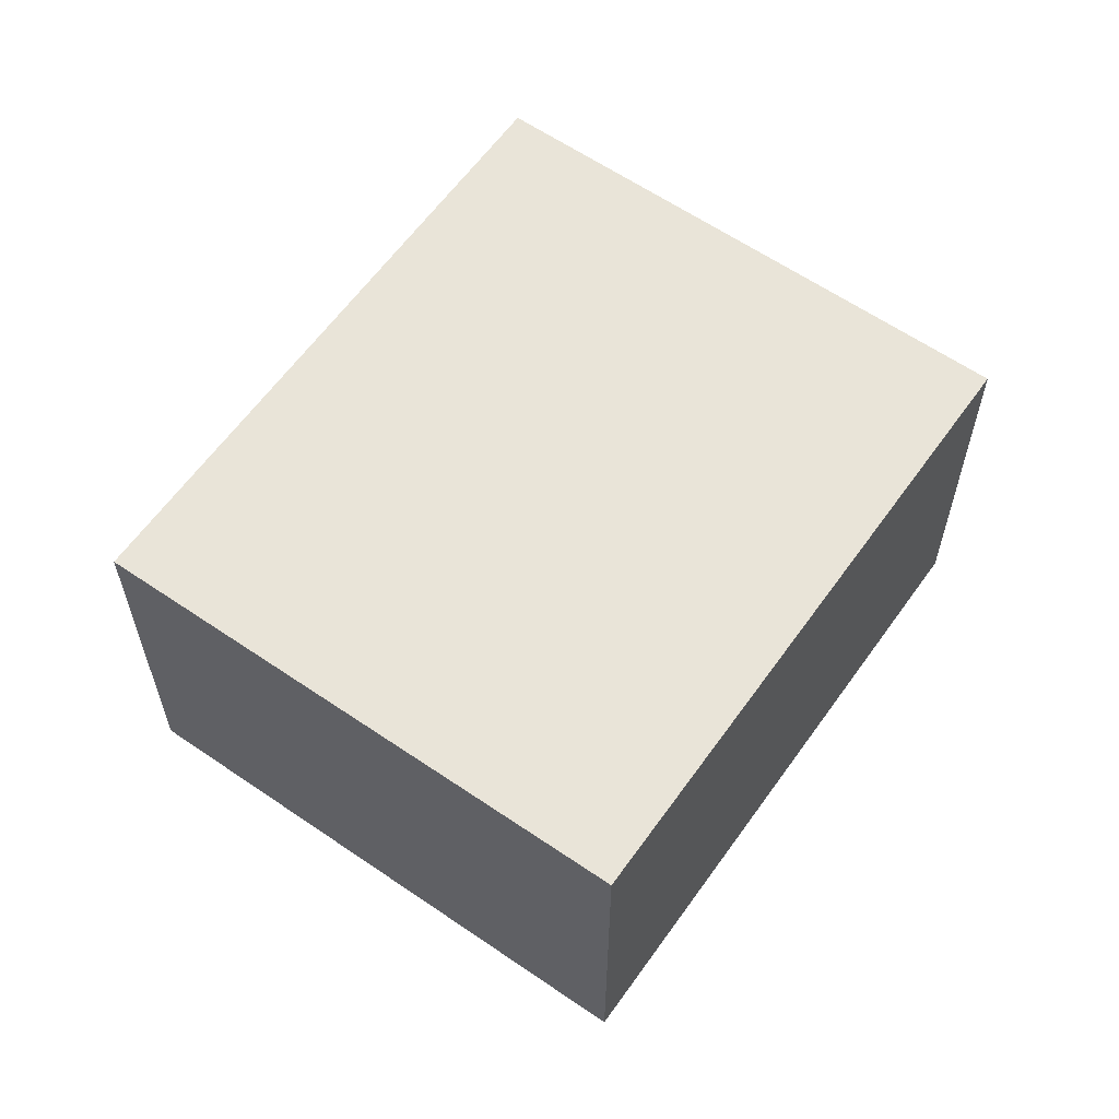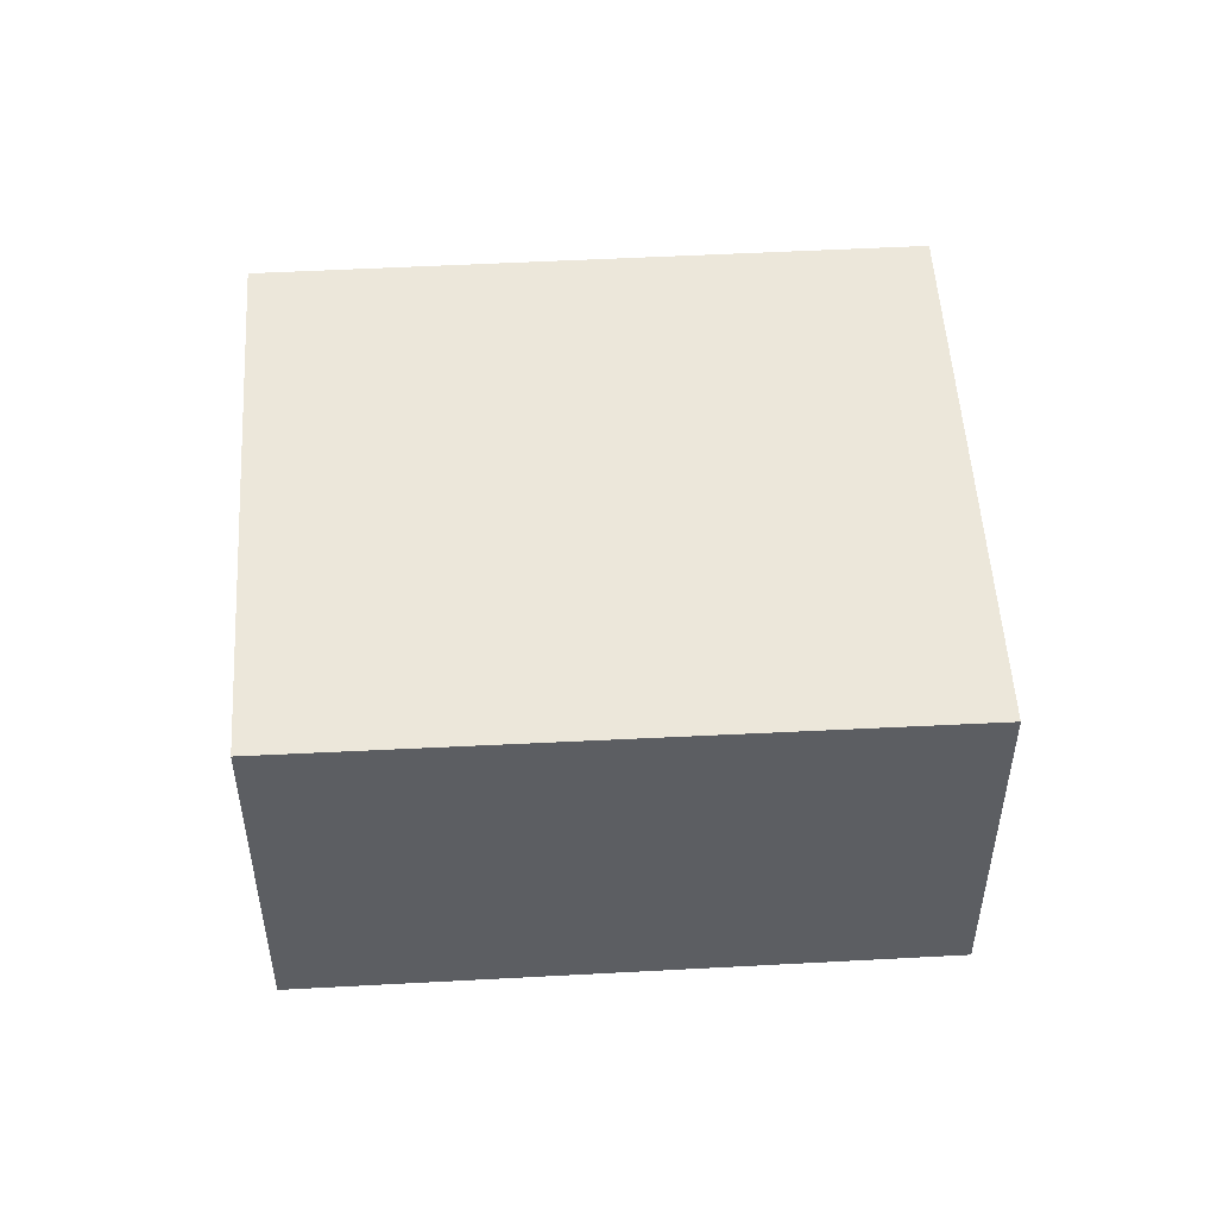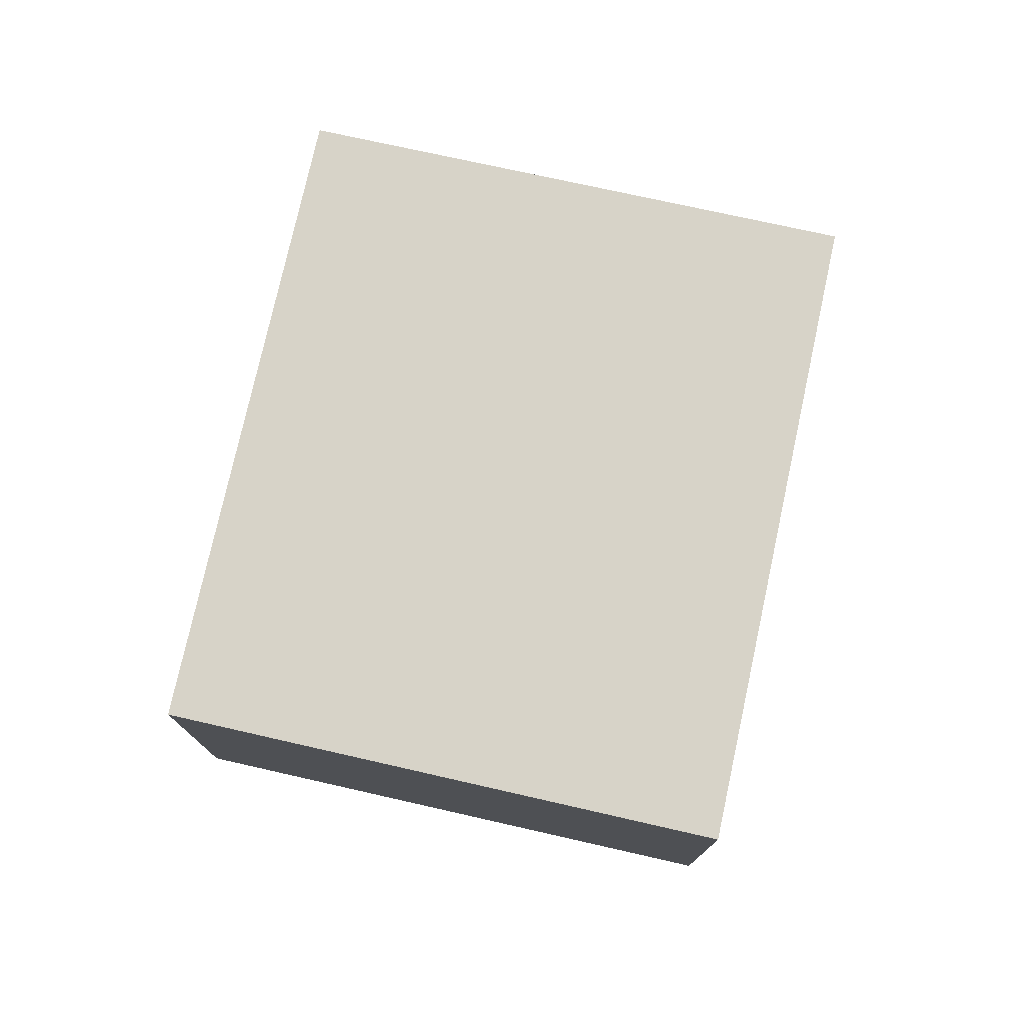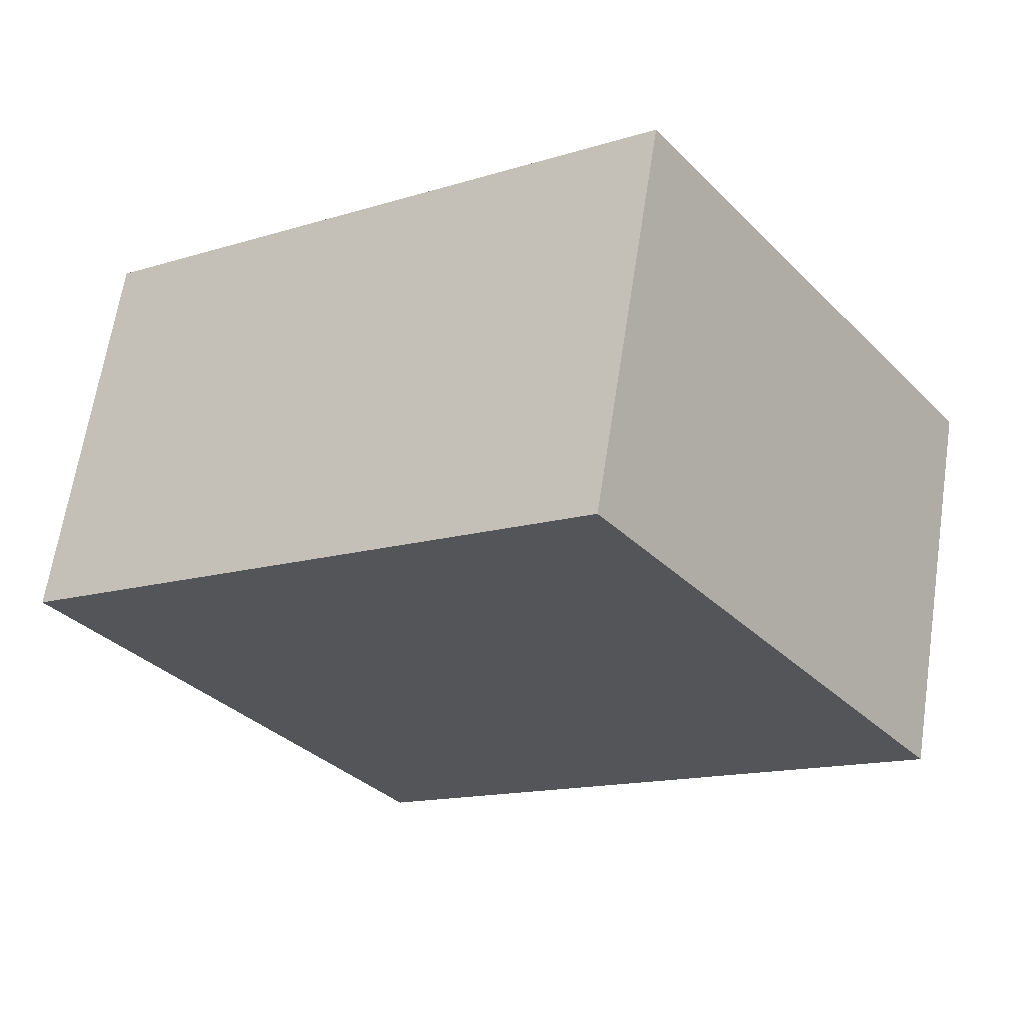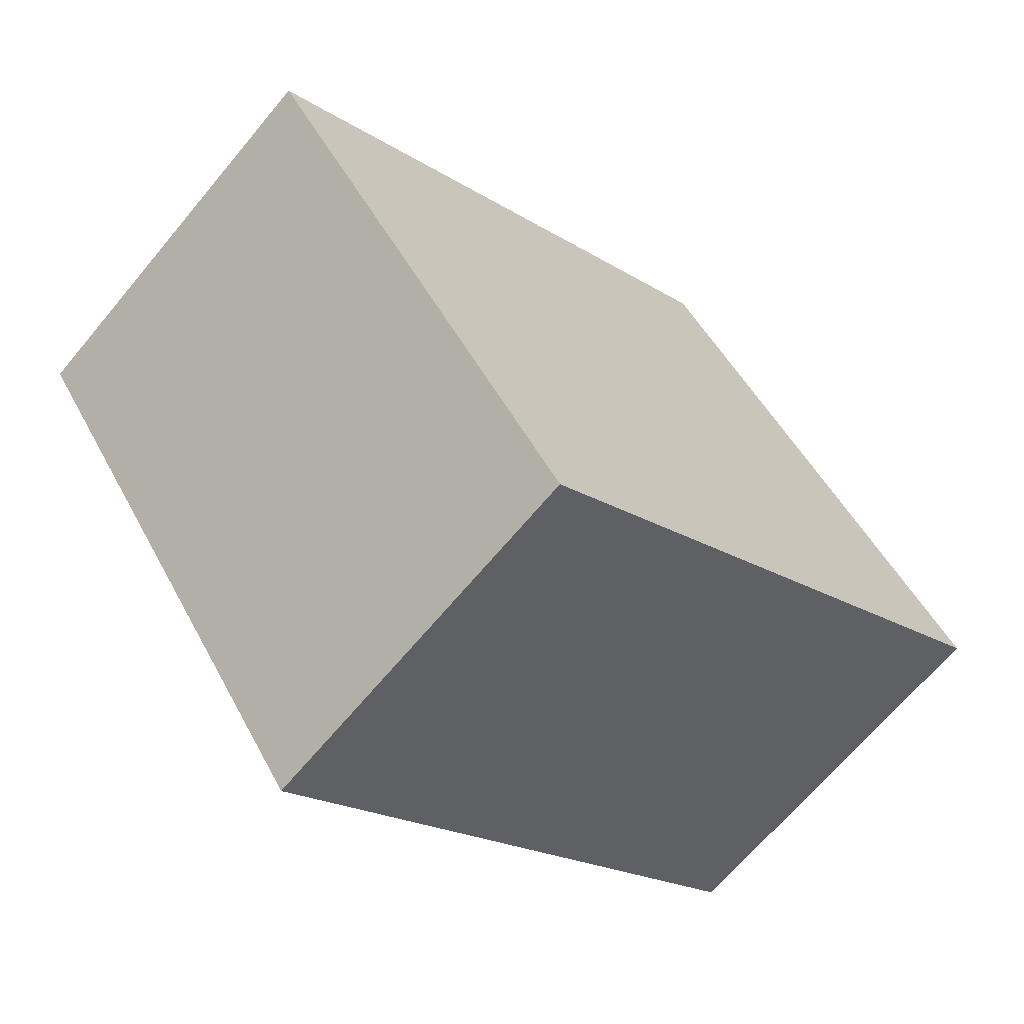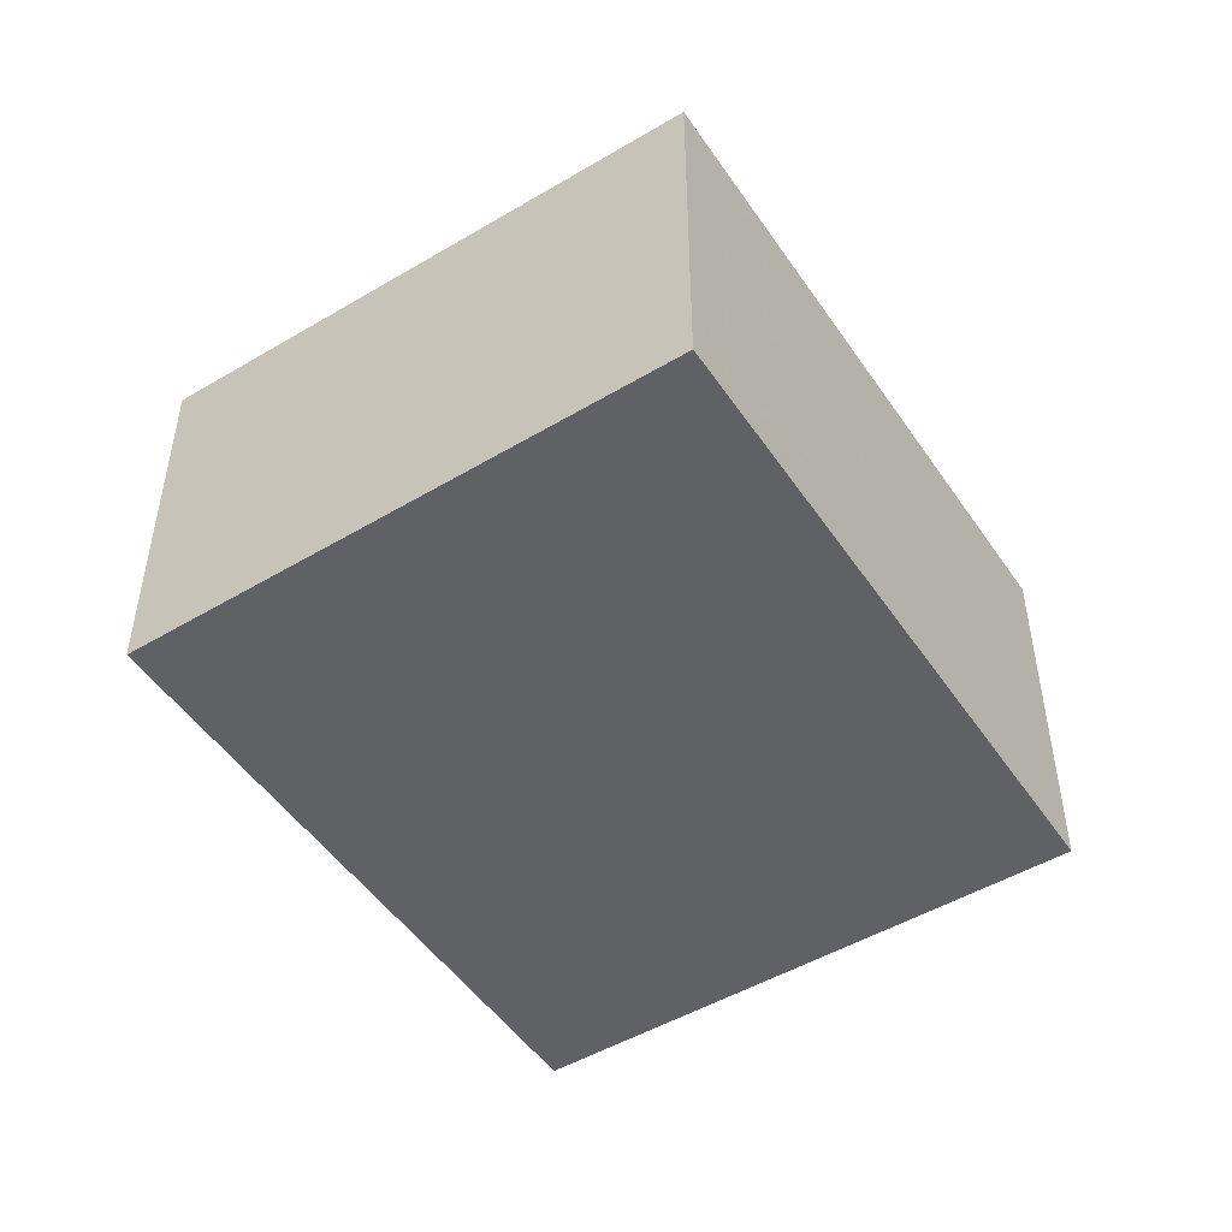
<metadata>
{"format":"obj","ext":"obj","renderer":"f3d","projection":"perspective","resolution":1024,"background":"white","views":[{"elev":60.8,"azim":160.8,"up":"+Z"},{"elev":51.5,"azim":-147.8,"up":"+Z"},{"elev":76.7,"azim":-41.9,"up":"+Z"},{"elev":64.7,"azim":8.7,"up":"+Y"},{"elev":-67.0,"azim":-39.8,"up":"+Y"},{"elev":-49.8,"azim":-21.3,"up":"+Z"}]}
</metadata>
<code>
v -806.3 -1098 2.001
v -803.5 -1096 2.021
v -801.7 -1099 2.005
v -804.5 -1101 1.984
v -806.3 -1098 2.001
v -804.5 -1097 2.014
v -801.7 -1099 2.005
v -803.5 -1096 2.021
v -806.3 -1098 2.001
v -804.5 -1101 1.984
v -804.6 -1101 1.985
v -801.8 -1098 2.005
v -804.6 -1101 1.985
v -806.3 -1098 2.001
v -801.7 -1098 2.005
v -806.3 -1098 2.001
v -806.3 -1098 2.001
v -806.3 -1098 0
v -806.3 -1098 0
v -801.7 -1098 2.005
v -803.5 -1096 2.021
v -803.5 -1096 0
v -801.7 -1098 0
v -801.7 -1099 2.005
v -801.7 -1099 2.005
v -801.7 -1099 0
v -801.7 -1099 0
v -804.6 -1101 1.985
v -804.5 -1101 1.984
v -804.5 -1101 2.22e-16
v -804.6 -1101 0
v -806.3 -1098 2.001
v -806.3 -1098 2.001
v -806.3 -1098 0
v -806.3 -1098 0
v -803.5 -1096 2.021
v -804.5 -1097 2.014
v -804.5 -1097 0
v -803.5 -1096 -4.441e-16
v -804.5 -1101 1.984
v -801.7 -1099 2.005
v -801.7 -1099 0
v -804.5 -1101 0
v -803.5 -1096 2.021
v -803.5 -1096 2.021
v -803.5 -1096 -4.441e-16
v -803.5 -1096 0
v -804.5 -1101 1.984
v -804.5 -1101 1.984
v -804.5 -1101 0
v -804.5 -1101 2.22e-16
v -806.3 -1098 2.001
v -804.6 -1101 1.985
v -804.6 -1101 0
v -806.3 -1098 0
v -804.5 -1097 2.014
v -806.3 -1098 2.001
v -806.3 -1098 0
v -804.5 -1097 0
v -801.7 -1099 2.005
v -801.7 -1098 2.005
v -801.7 -1098 0
v -801.7 -1099 0
v -806.3 -1098 0
v -803.5 -1096 0
v -801.7 -1099 0
v -804.5 -1101 0
f 15 3 7 12
f 9 5 1 14
f 11 10 4 13
f 12 7 10 11
f 11 9 6 8 12
f 13 5 9 11
f 14 6 9
f 12 8 2 15
f 17 18 19 16
f 21 22 23 20
f 25 26 27 24
f 29 30 31 28
f 33 34 35 32
f 37 38 39 36
f 41 42 43 40
f 45 46 47 44
f 49 50 51 48
f 53 54 55 52
f 57 58 59 56
f 61 62 63 60
f 65 66 67 64

</code>
